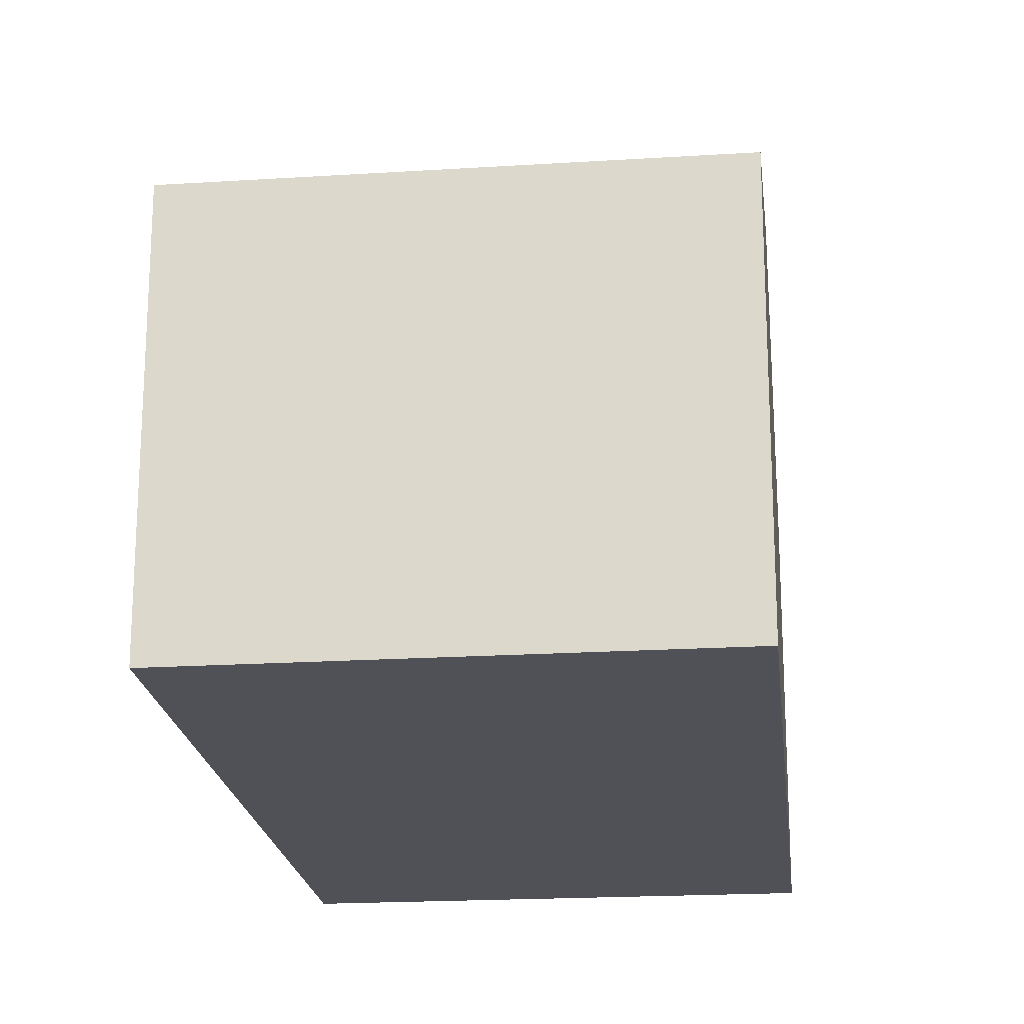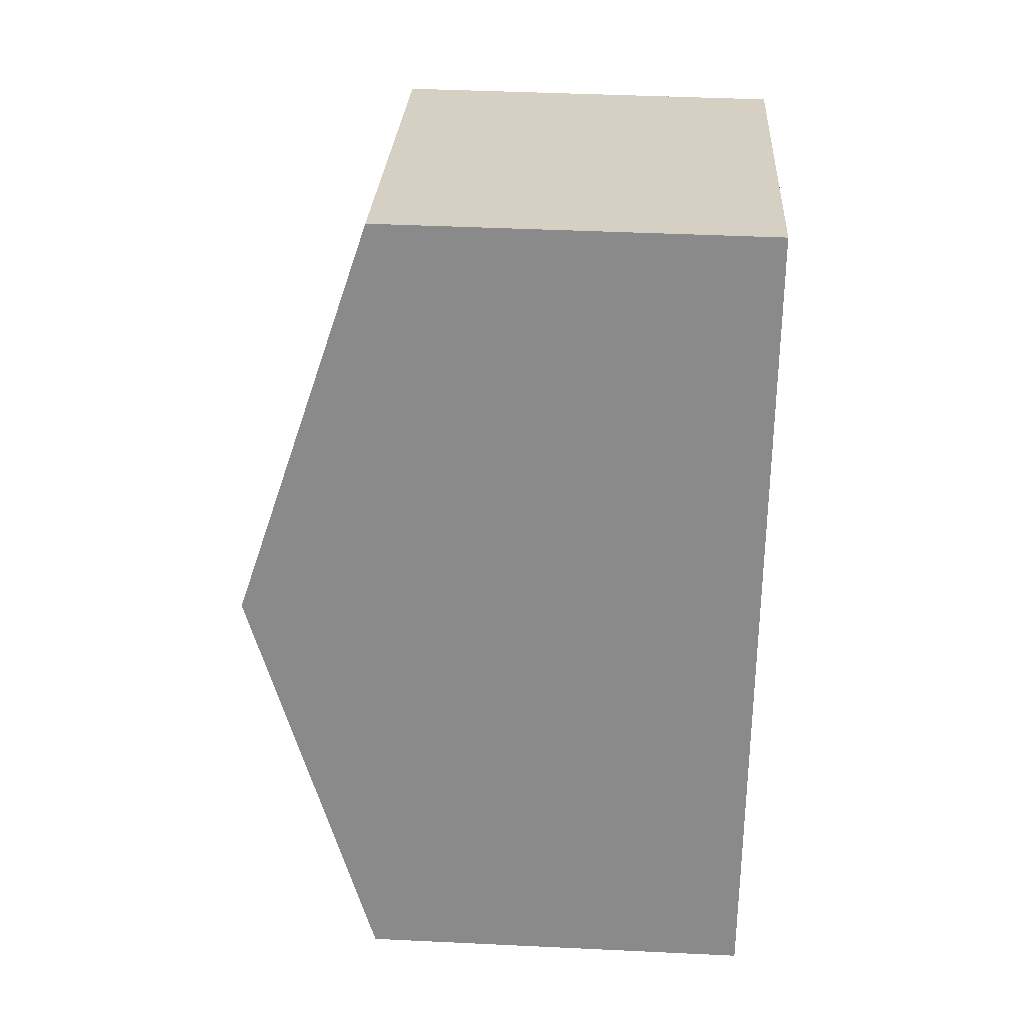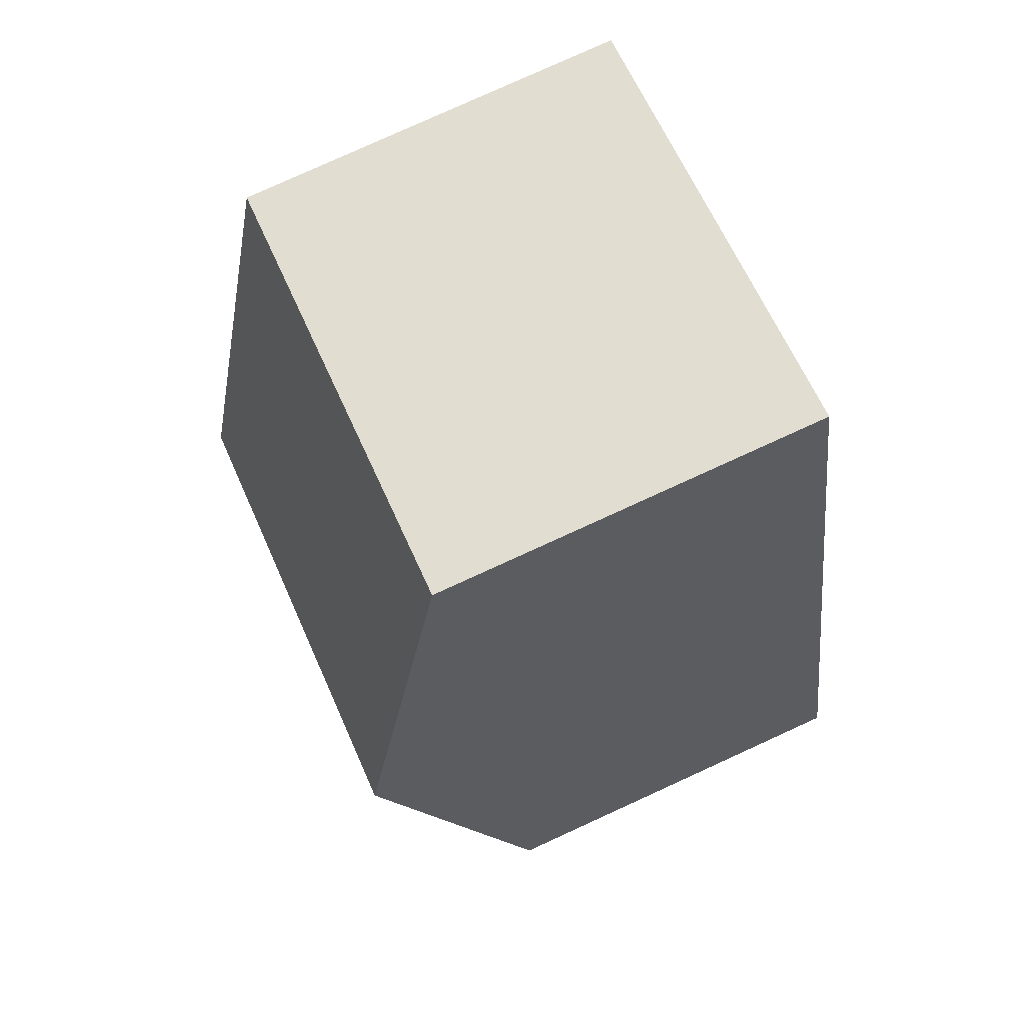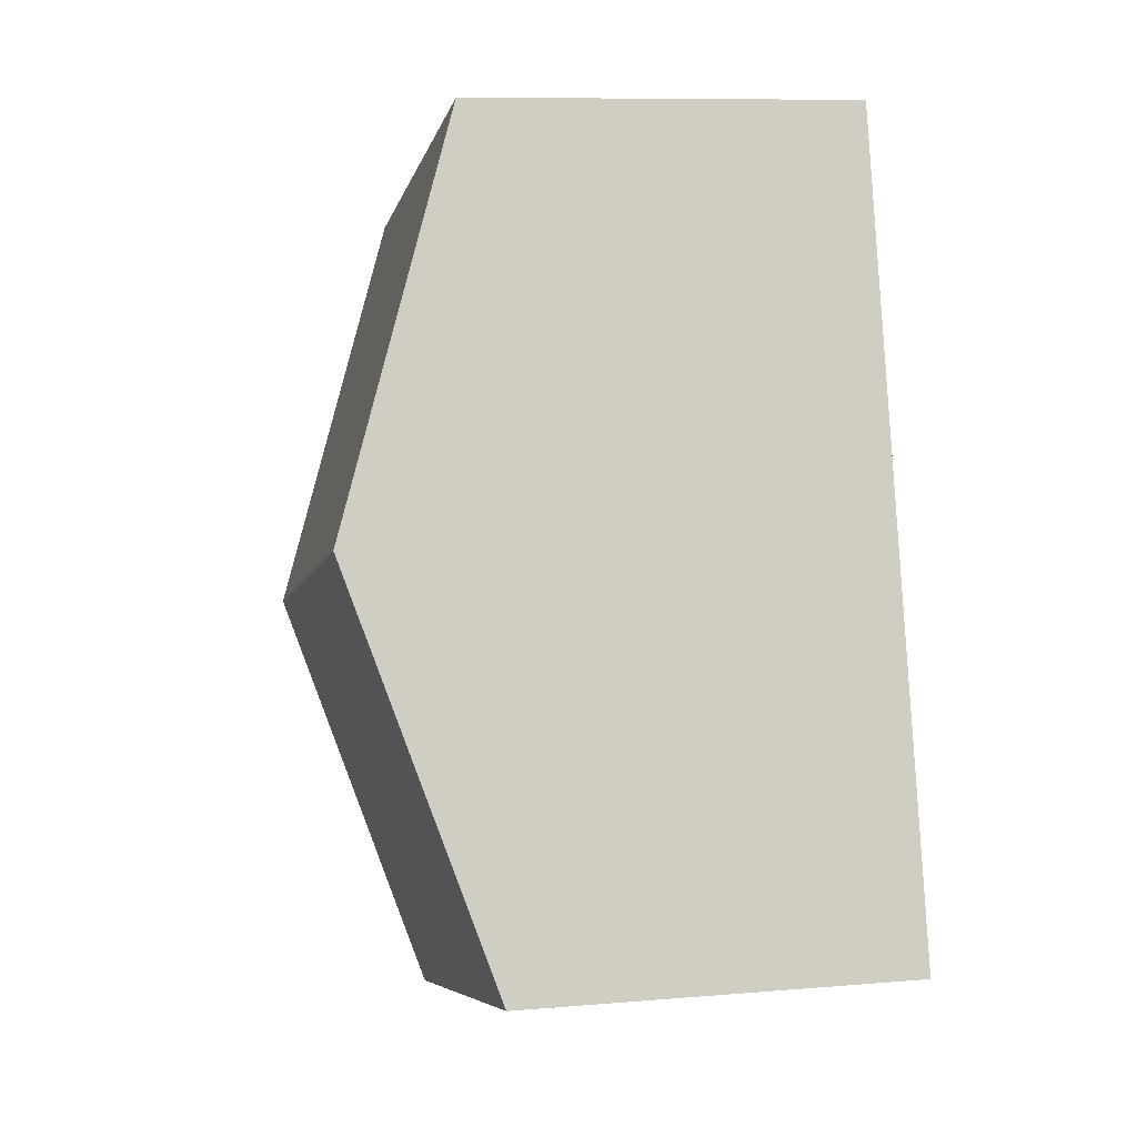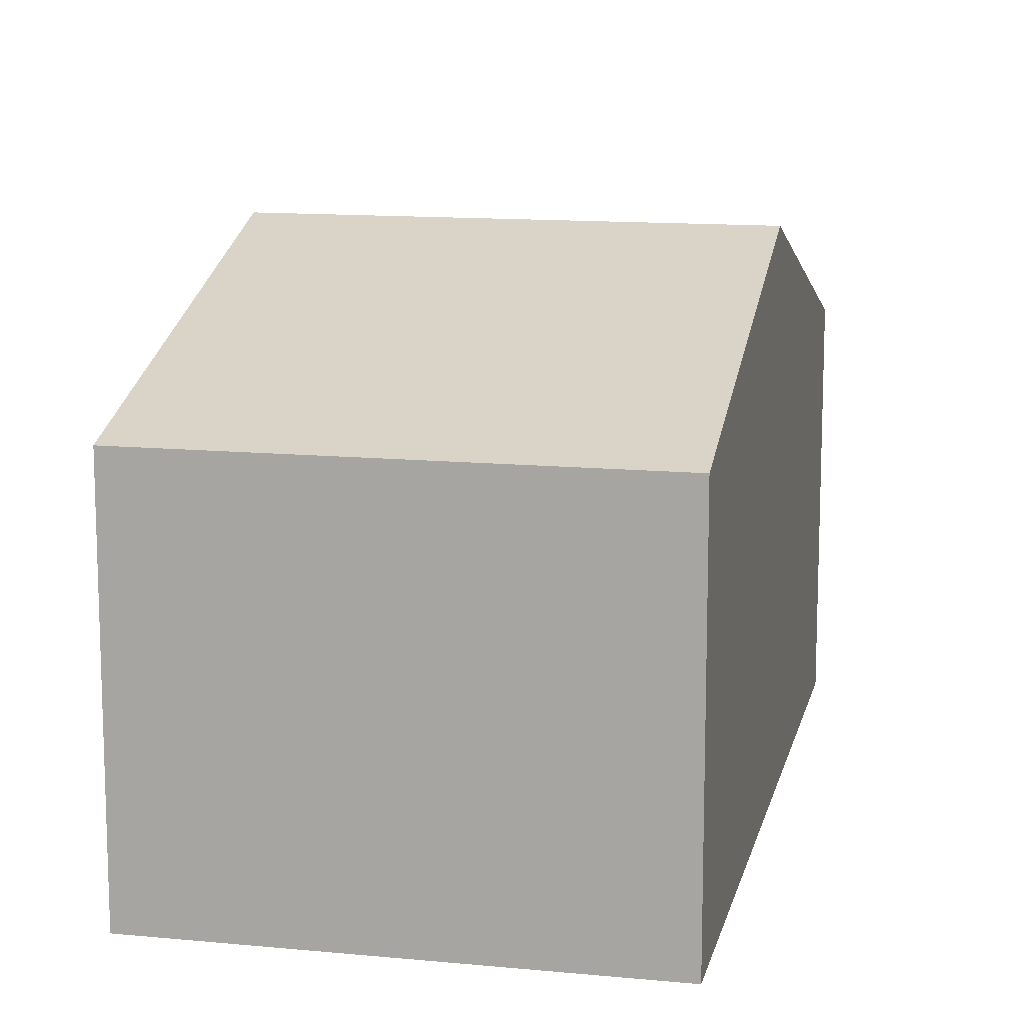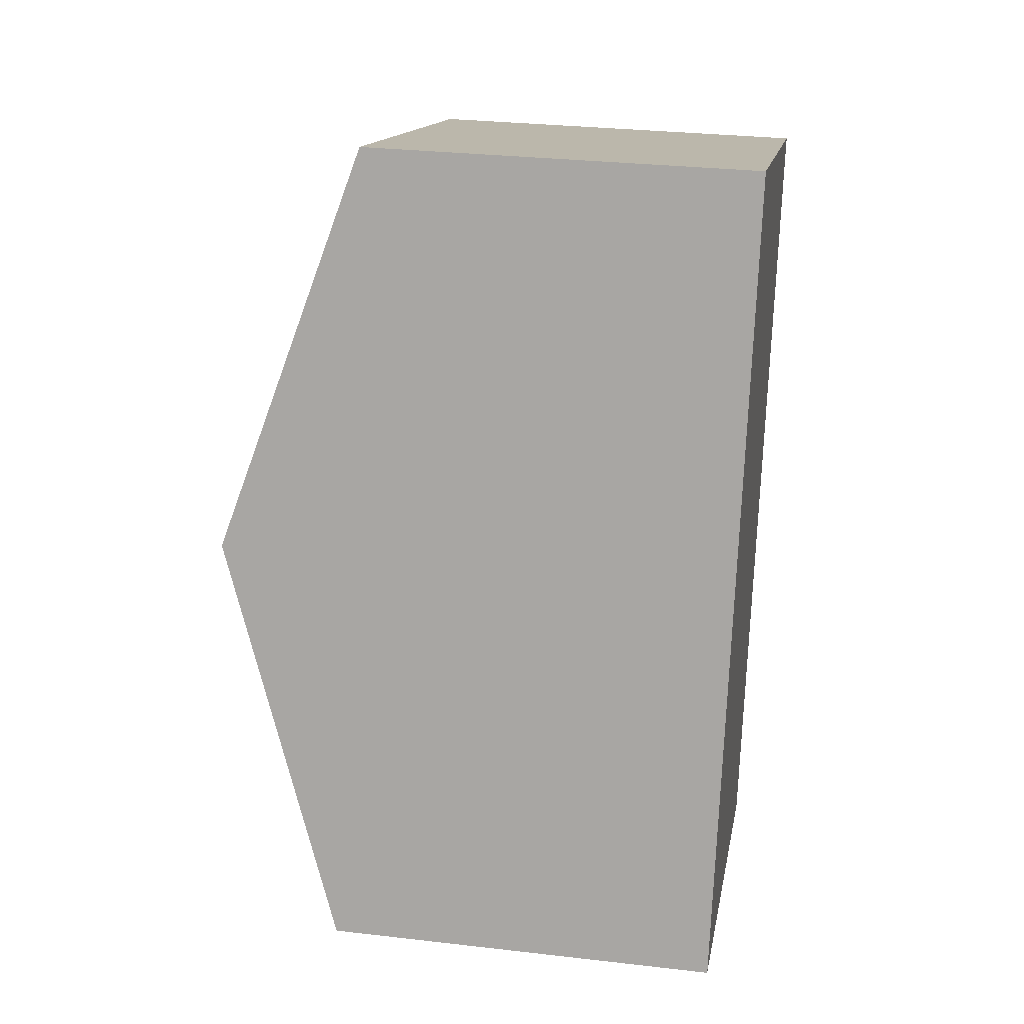
<metadata>
{"format":"obj","ext":"obj","renderer":"f3d","projection":"perspective","resolution":1024,"background":"white","views":[{"elev":-20.3,"azim":-158.0,"up":"+Y"},{"elev":42.0,"azim":-86.7,"up":"+Z"},{"elev":79.7,"azim":-114.5,"up":"+Z"},{"elev":9.4,"azim":-102.5,"up":"+Z"},{"elev":12.7,"azim":-152.0,"up":"+Y"},{"elev":29.5,"azim":-80.3,"up":"+Z"}]}
</metadata>
<code>
v  5.75 3.347 5.63
v  0.949 4.458 3.356
v  1.9 3.336 6.72
v  4.808 4.458 2.296
v  3.86 3.339 -1.06
v  0 3.339 2.045e-16
v  0 0 0
v  0.949 -2.055e-16 3.356
v  1.9 -4.115e-16 6.72
v  5.75 -3.447e-16 5.63
v  4.808 -1.406e-16 2.296
v  3.86 6.491e-17 -1.06
g defaultobject
f 1 2 3
f 2 1 4
f 5 2 4
f 2 5 6
f 7 2 6
f 2 7 3
f 3 7 8
f 3 8 9
f 3 10 1
f 10 3 9
f 10 4 1
f 4 10 5
f 5 10 11
f 5 11 12
f 12 6 5
f 6 12 7
f 8 10 9
f 10 8 7
f 10 7 11
f 11 7 12

</code>
